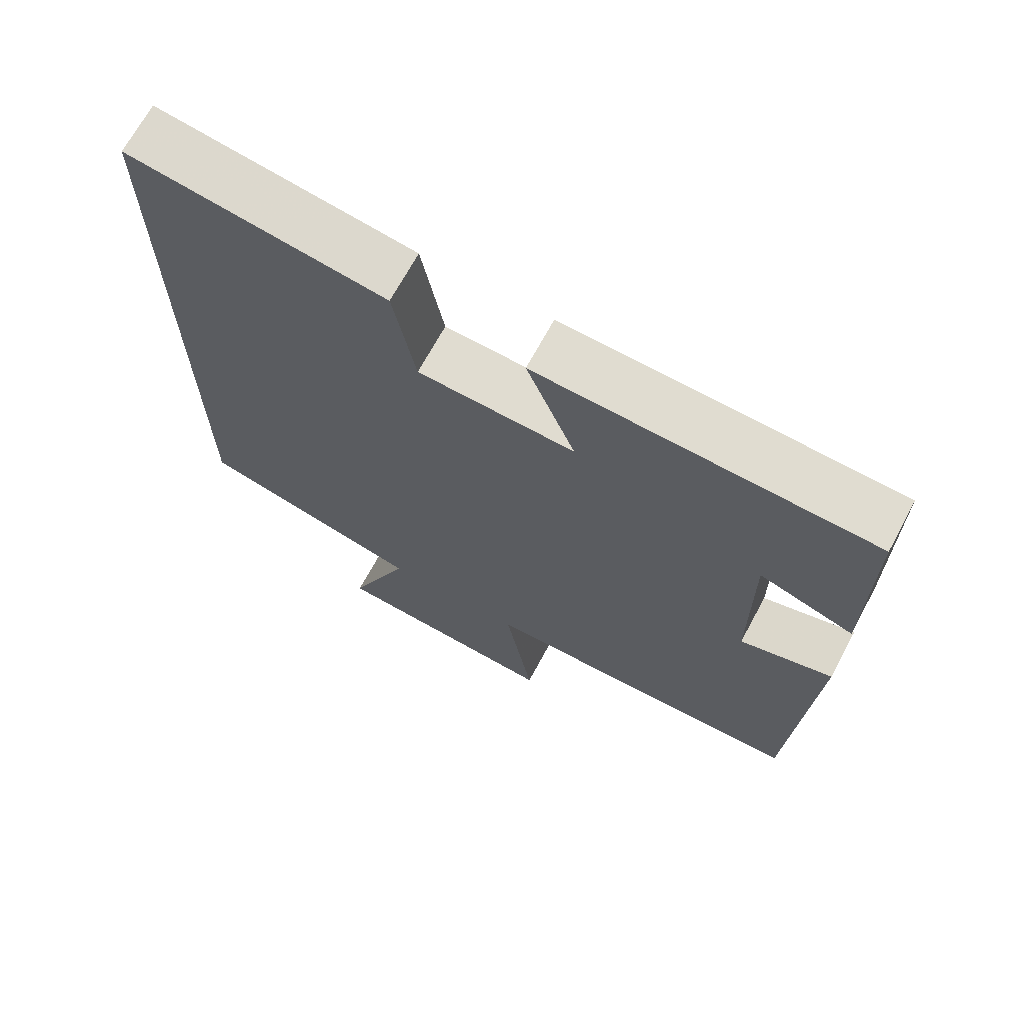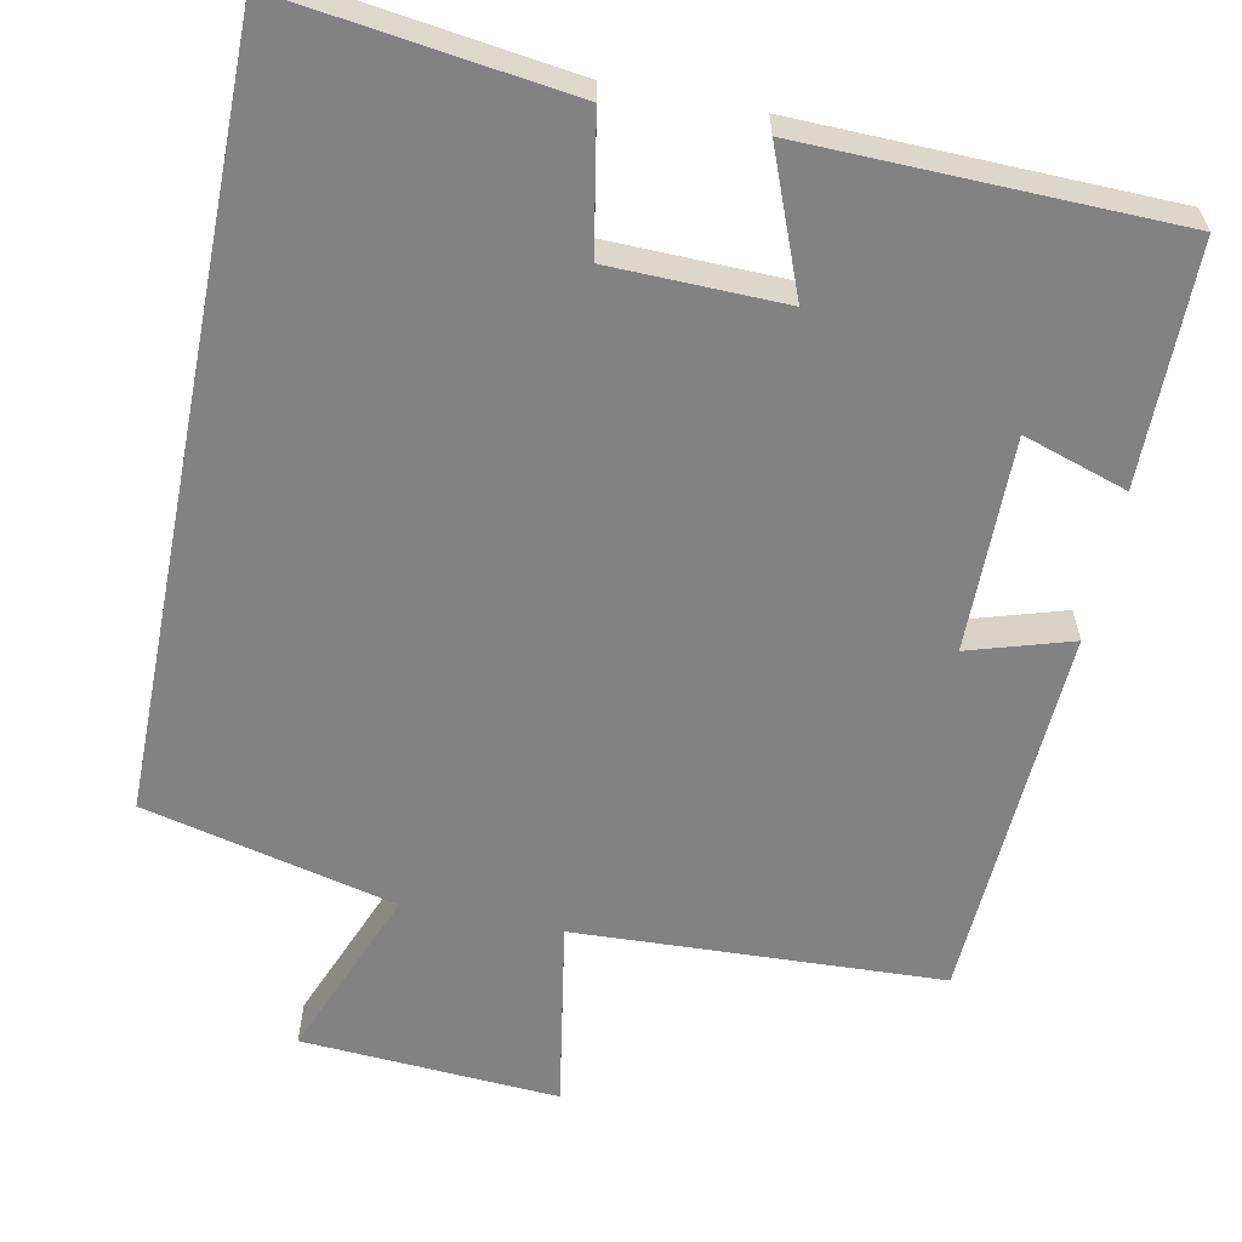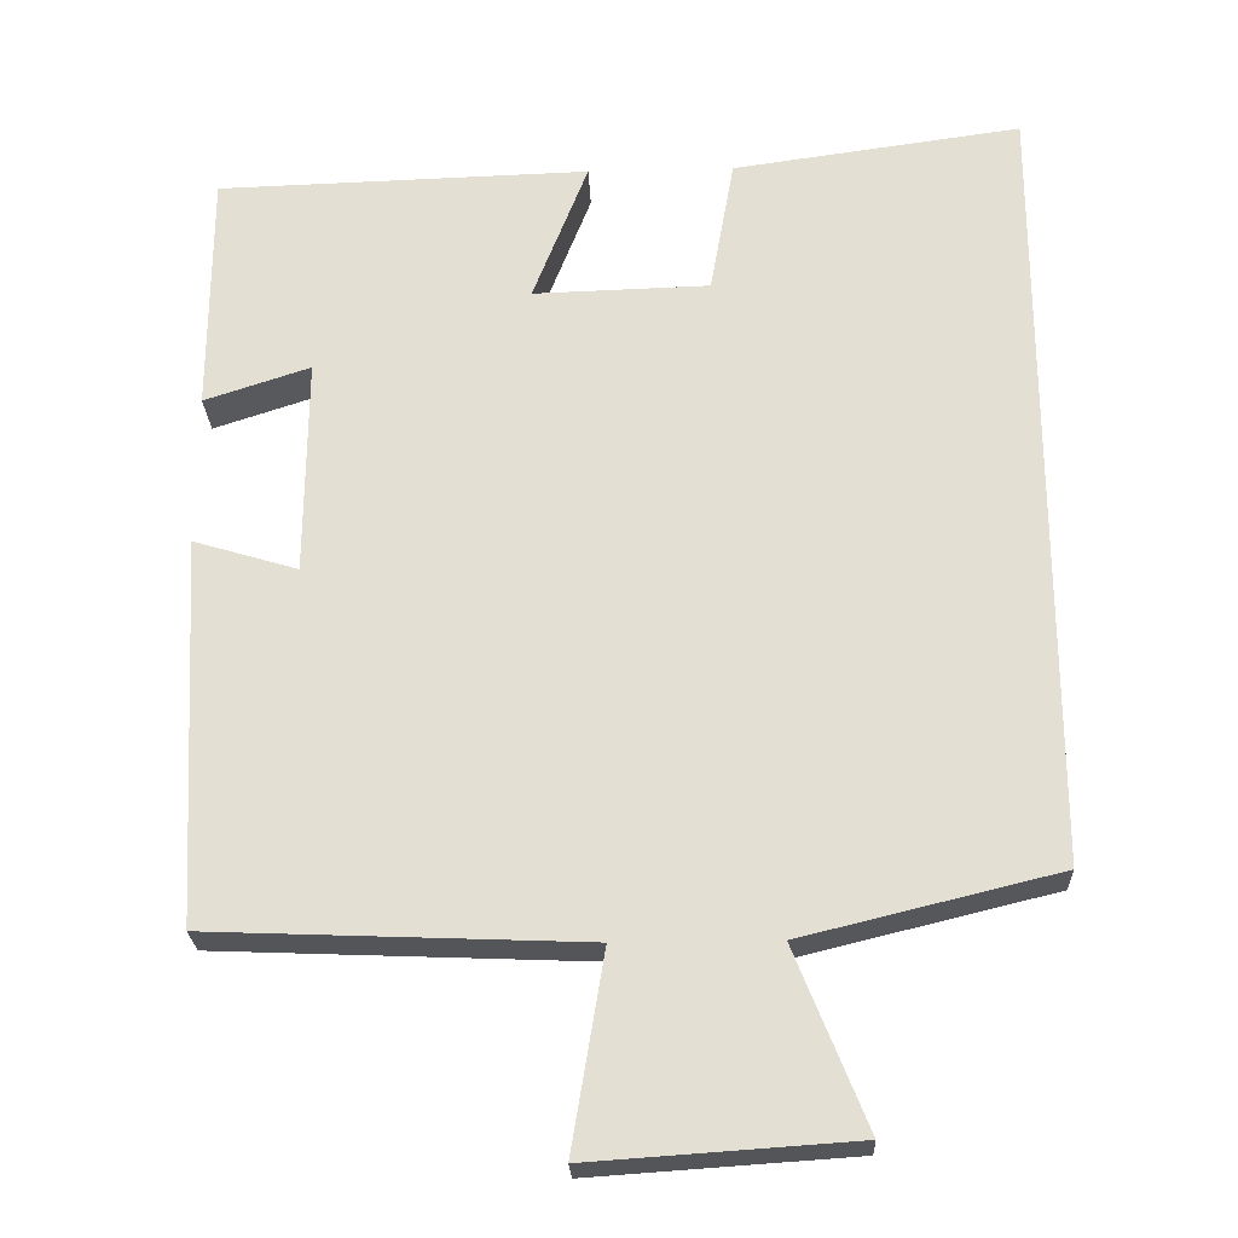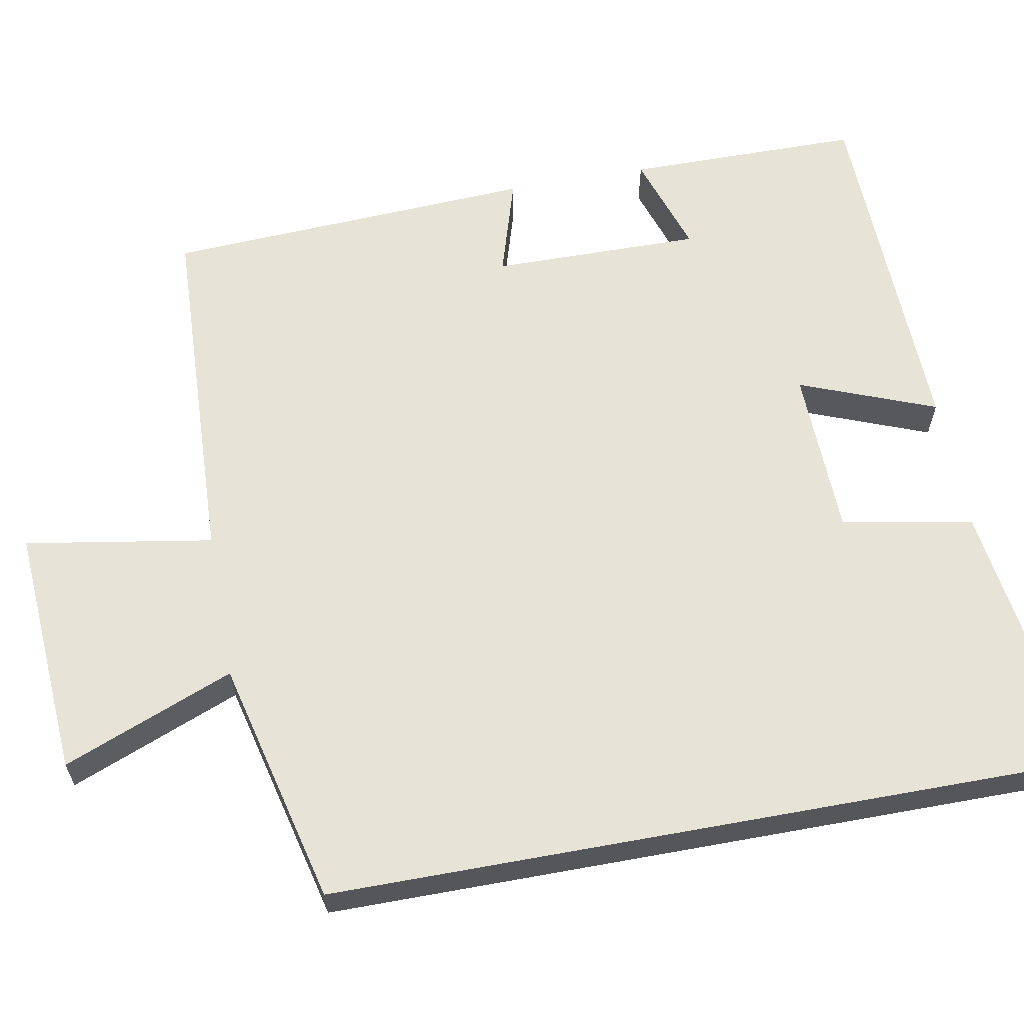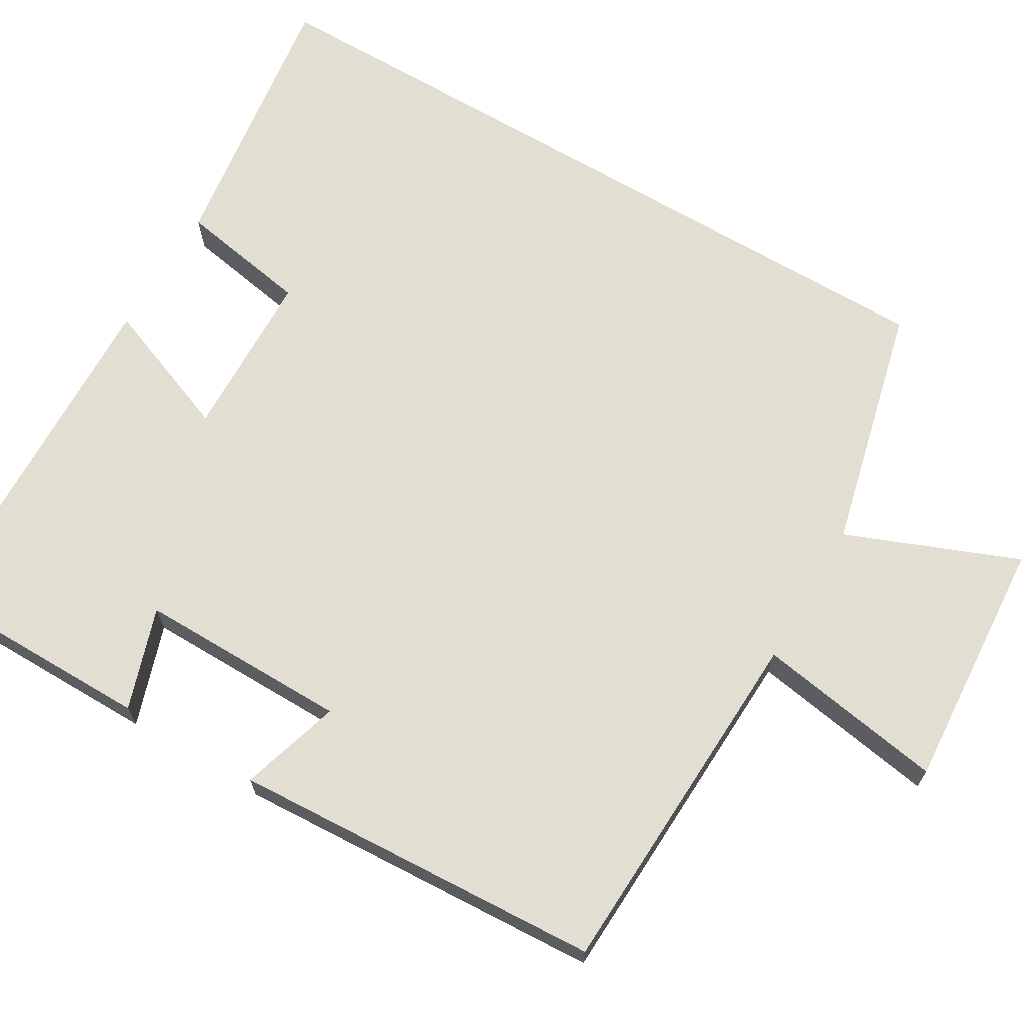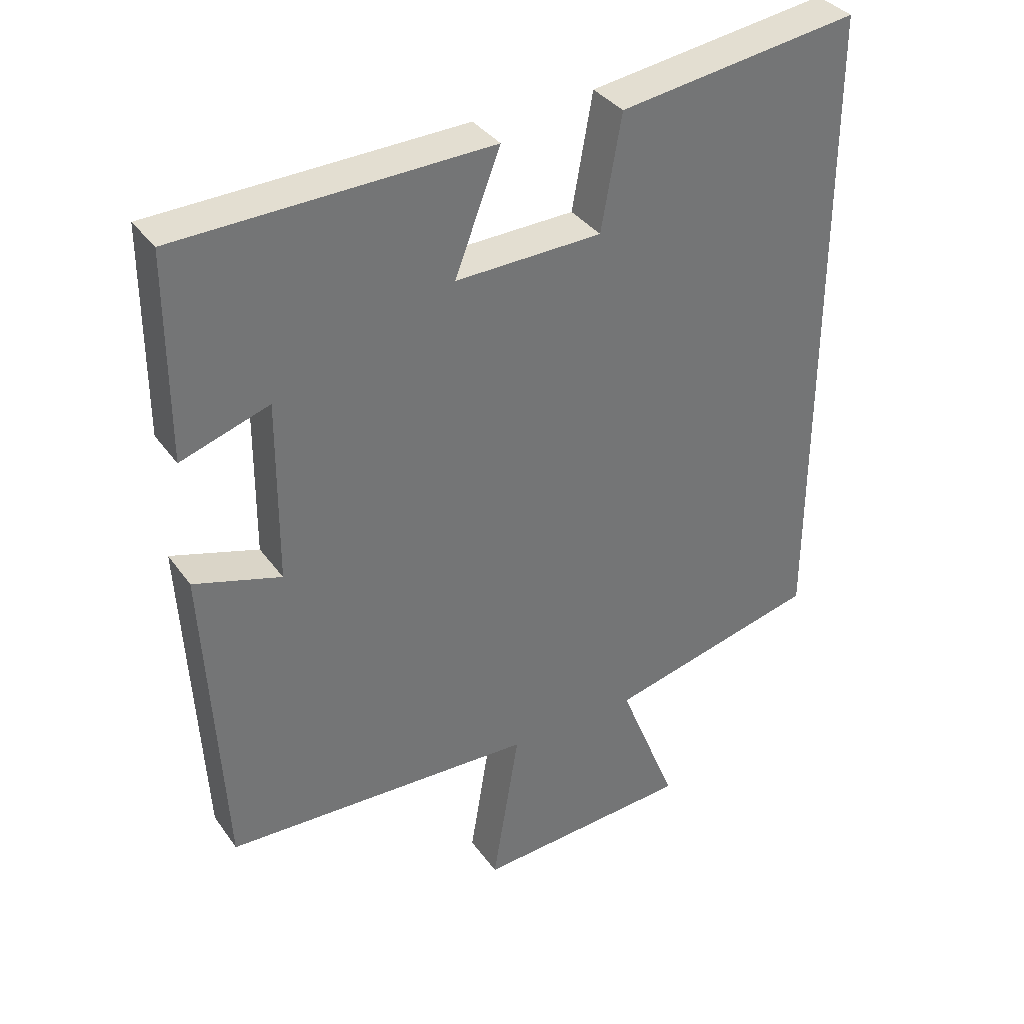
<metadata>
{"format":"obj","ext":"obj","renderer":"f3d","projection":"perspective","resolution":1024,"background":"white","views":[{"elev":69.3,"azim":28.4,"up":"+Z"},{"elev":-60.7,"azim":-11.2,"up":"+Y"},{"elev":-24.6,"azim":-177.7,"up":"+Z"},{"elev":62.1,"azim":-100.4,"up":"+Y"},{"elev":67.9,"azim":120.5,"up":"+Y"},{"elev":35.9,"azim":149.1,"up":"+Z"}]}
</metadata>
<code>
v -0.5 0.07 -0.423
v -0.5 0.07 0.549
v -0.143 0.07 0.5
v -0.113 0.07 0.331
v 0.105 0.07 0.325
v 0.037 0.07 0.5
v 0.499 0.07 0.487
v 0.5 0.07 0.185
v 0.369 0.07 0.228
v 0.371 0.07 -0.042
v 0.5 0.07 -0.003
v 0.474 0.07 -0.481
v 0.012 0.07 -0.5
v 0.052 0.07 -0.742
v -0.272 0.07 -0.72
v -0.184 0.07 -0.5
v -0.5 0 -0.423
v -0.5 0 0.549
v -0.143 0 0.5
v -0.113 0 0.331
v 0.105 0 0.325
v 0.037 0 0.5
v 0.499 0 0.487
v 0.5 0 0.185
v 0.369 0 0.228
v 0.371 0 -0.042
v 0.5 0 -0.003
v 0.474 0 -0.481
v 0.012 0 -0.5
v 0.052 0 -0.742
v -0.272 0 -0.72
v -0.184 0 -0.5
f 13 14 15 16
f 10 11 12 13
f 9 10 13 16
f 6 7 8 9
f 5 6 9
f 4 5 9 16
f 3 4 16
f 1 2 3 16
f 32 31 30 29
f 29 28 27 26
f 32 29 26 25
f 25 24 23 22
f 25 22 21
f 32 25 21 20
f 32 20 19
f 32 19 18 17
f 1 17 18 2
f 2 18 19 3
f 3 19 20 4
f 4 20 21 5
f 5 21 22 6
f 6 22 23 7
f 7 23 24 8
f 8 24 25 9
f 9 25 26 10
f 10 26 27 11
f 11 27 28 12
f 12 28 29 13
f 13 29 30 14
f 14 30 31 15
f 15 31 32 16
f 16 32 17 1

</code>
